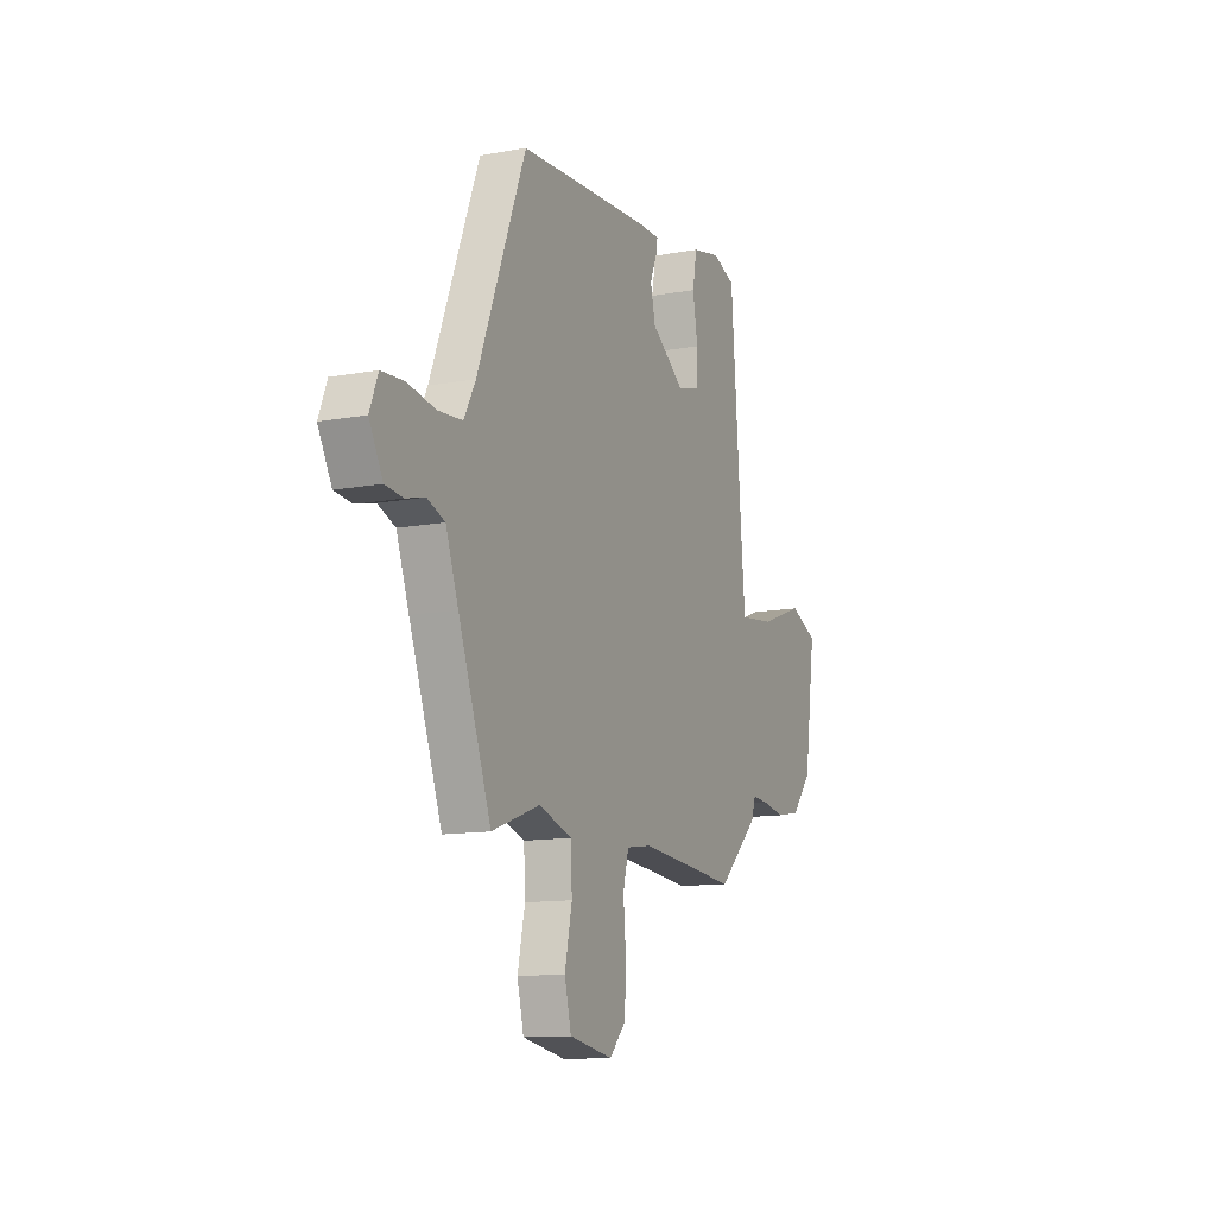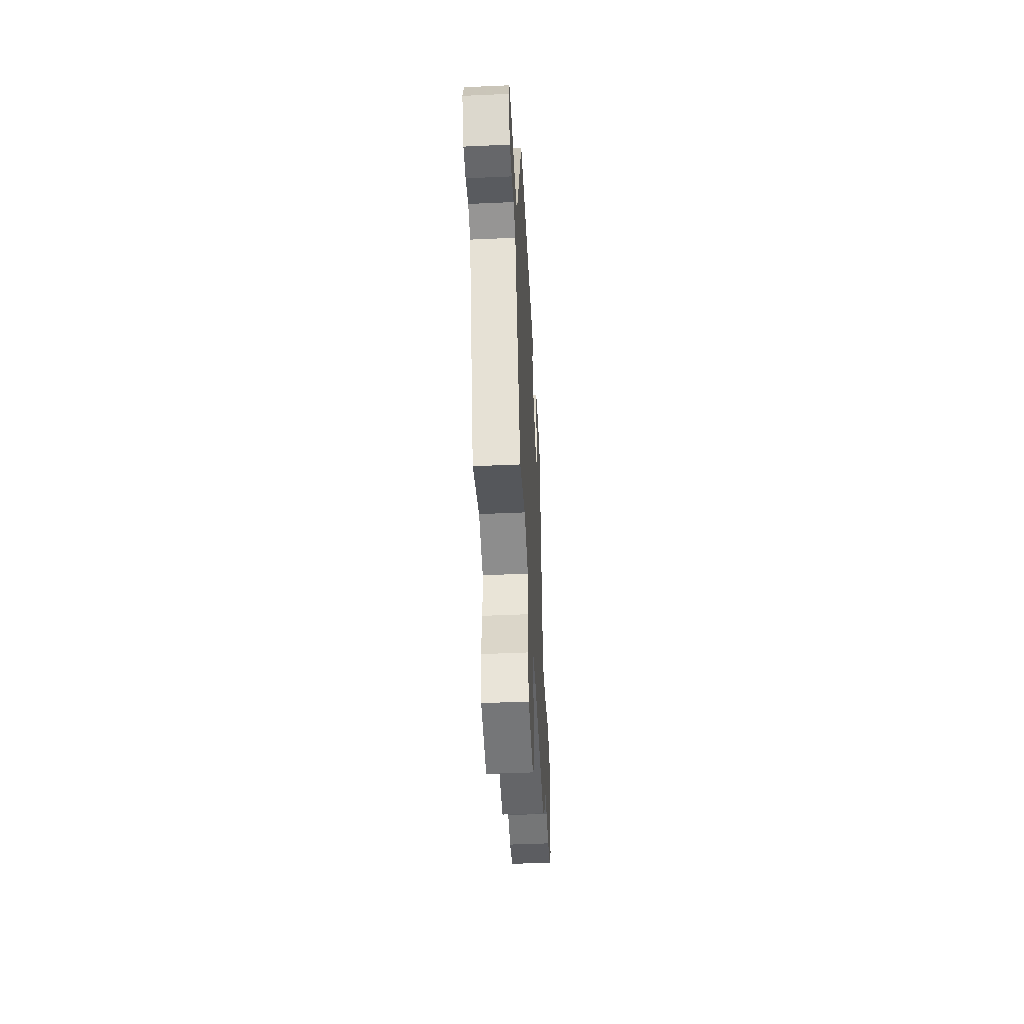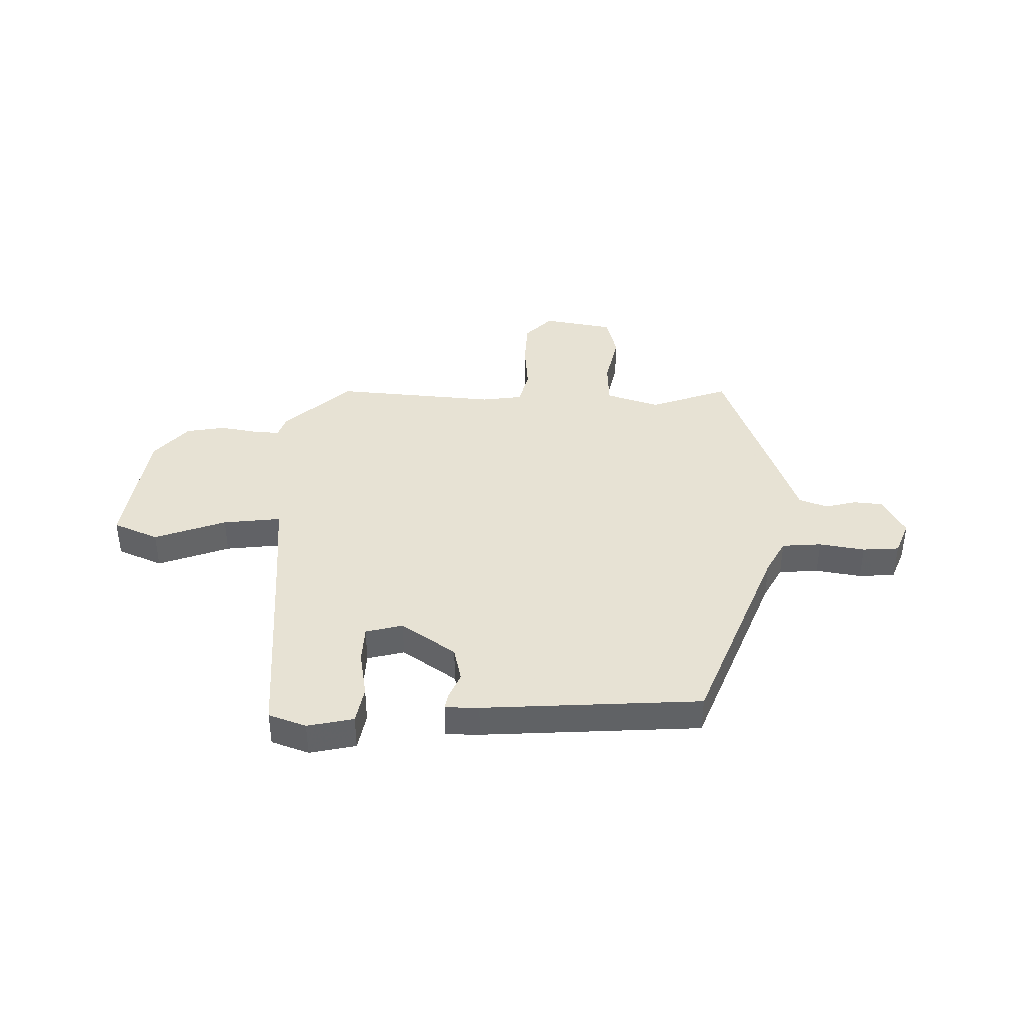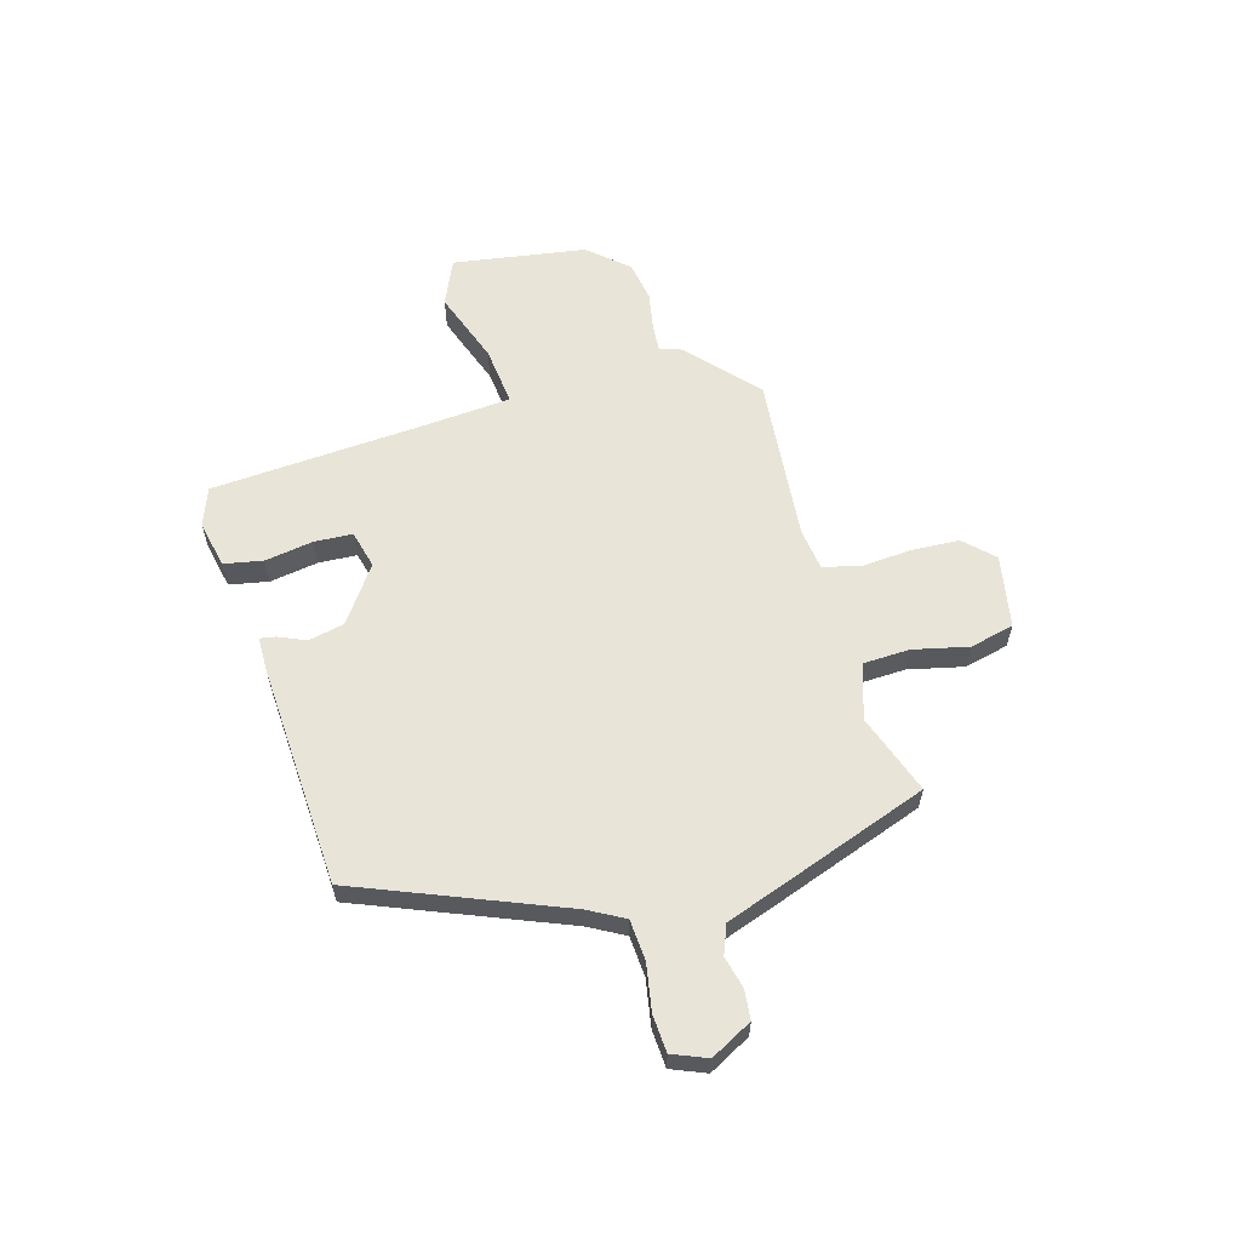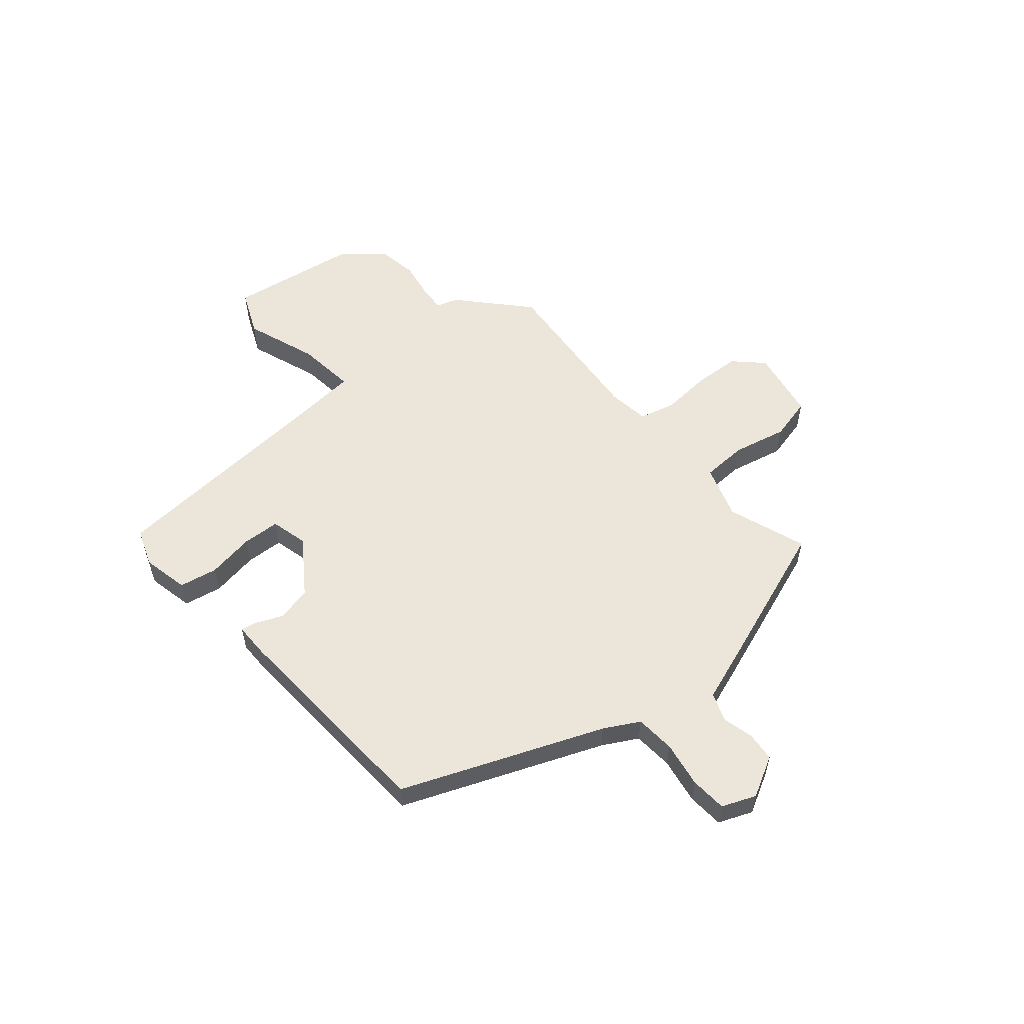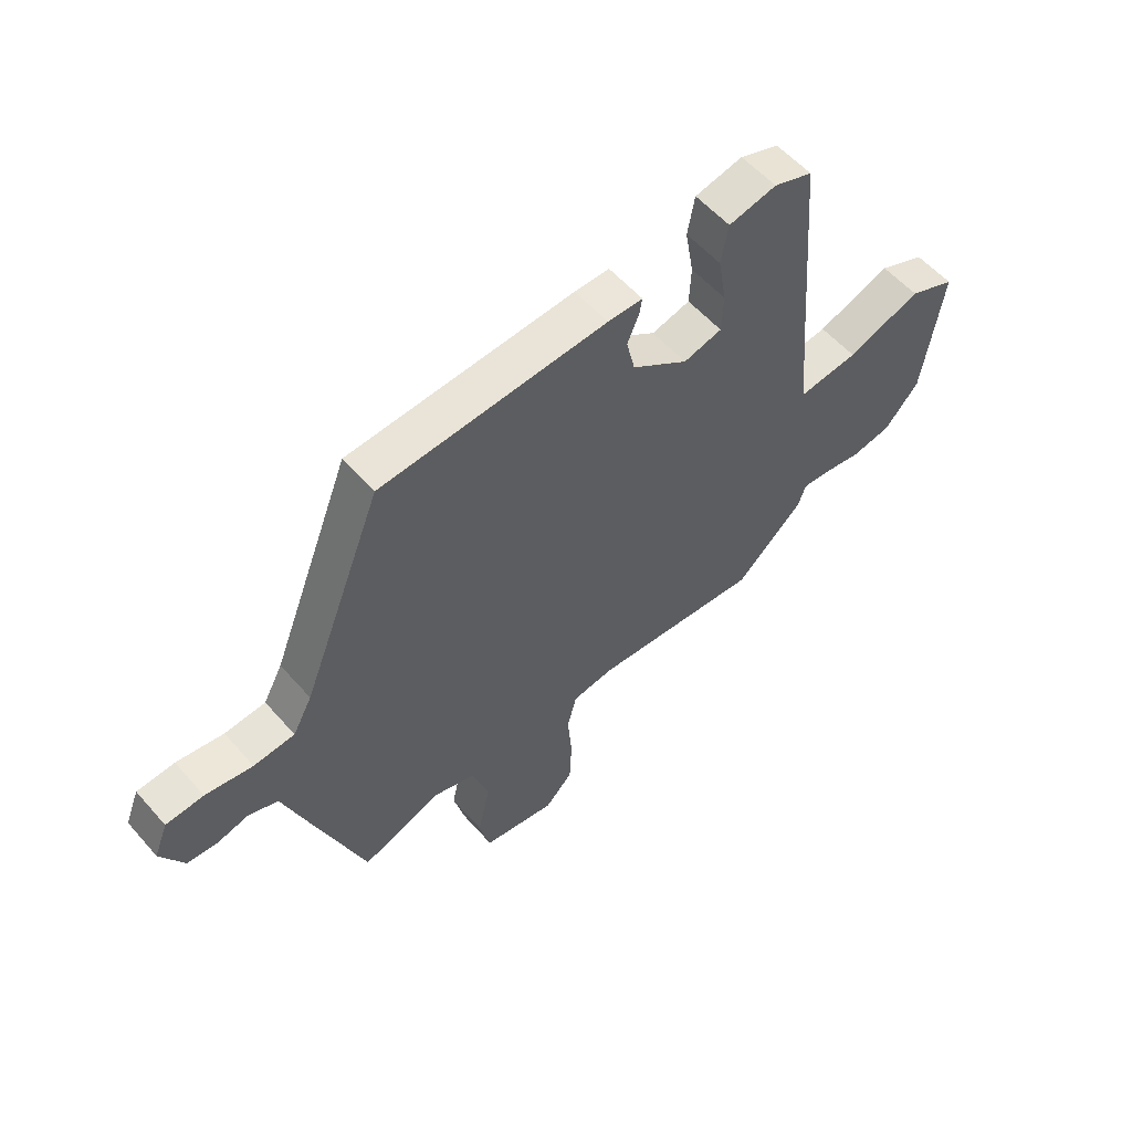
<metadata>
{"format":"obj","ext":"obj","renderer":"f3d","projection":"perspective","resolution":1024,"background":"white","views":[{"elev":-12.2,"azim":113.6,"up":"+Z"},{"elev":-47.0,"azim":92.9,"up":"+Z"},{"elev":39.7,"azim":1.3,"up":"+Y"},{"elev":60.3,"azim":74.6,"up":"+Y"},{"elev":56.1,"azim":50.1,"up":"+Y"},{"elev":56.4,"azim":139.4,"up":"+Z"}]}
</metadata>
<code>
v 0.31 0.07 0.433
v 0.456 0.07 0.061
v 0.491 0.07 -0.004
v 0.565 0.07 -0.01
v 0.65 0.07 0.004
v 0.718 0.07 -0.001
v 0.743 0.07 -0.064
v 0.702 0.07 -0.139
v 0.648 0.07 -0.144
v 0.59 0.07 -0.129
v 0.537 0.07 -0.149
v 0.499 0.07 -0.254
v 0.4 0.07 -0.522
v 0.254 0.07 -0.469
v 0.154 0.07 -0.501
v 0.15 0.07 -0.585
v 0.172 0.07 -0.686
v 0.152 0.07 -0.766
v 0.02 0.07 -0.789
v -0.03 0.07 -0.737
v -0.034 0.07 -0.65
v -0.026 0.07 -0.558
v -0.043 0.07 -0.491
v -0.119 0.07 -0.48
v -0.421 0.07 -0.504
v -0.544 0.07 -0.39
v -0.557 0.07 -0.35
v -0.606 0.07 -0.353
v -0.676 0.07 -0.365
v -0.749 0.07 -0.352
v -0.811 0.07 -0.28
v -0.846 0.07 -0.038
v -0.762 0.07 -0.002
v -0.629 0.07 -0.051
v -0.521 0.07 -0.064
v -0.508 0.07 0.079
v -0.476 0.07 0.486
v -0.406 0.07 0.511
v -0.32 0.07 0.492
v -0.307 0.07 0.421
v -0.322 0.07 0.333
v -0.319 0.07 0.263
v -0.25 0.07 0.245
v -0.149 0.07 0.315
v -0.134 0.07 0.38
v -0.155 0.07 0.43
v -0.16 0.07 0.459
v -0.097 0.07 0.459
v 0.31 0 0.433
v 0.456 0 0.061
v 0.491 0 -0.004
v 0.565 0 -0.01
v 0.65 0 0.004
v 0.718 0 -0.001
v 0.743 0 -0.064
v 0.702 0 -0.139
v 0.648 0 -0.144
v 0.59 0 -0.129
v 0.537 0 -0.149
v 0.499 0 -0.254
v 0.4 0 -0.522
v 0.254 0 -0.469
v 0.154 0 -0.501
v 0.15 0 -0.585
v 0.172 0 -0.686
v 0.152 0 -0.766
v 0.02 0 -0.789
v -0.03 0 -0.737
v -0.034 0 -0.65
v -0.026 0 -0.558
v -0.043 0 -0.491
v -0.119 0 -0.48
v -0.421 0 -0.504
v -0.544 0 -0.39
v -0.557 0 -0.35
v -0.606 0 -0.353
v -0.676 0 -0.365
v -0.749 0 -0.352
v -0.811 0 -0.28
v -0.846 0 -0.038
v -0.762 0 -0.002
v -0.629 0 -0.051
v -0.521 0 -0.064
v -0.508 0 0.079
v -0.476 0 0.486
v -0.406 0 0.511
v -0.32 0 0.492
v -0.307 0 0.421
v -0.322 0 0.333
v -0.319 0 0.263
v -0.25 0 0.245
v -0.149 0 0.315
v -0.134 0 0.38
v -0.155 0 0.43
v -0.16 0 0.459
v -0.097 0 0.459
f 48 1 2
f 47 48 2
f 46 47 2
f 45 46 2
f 44 45 2 3
f 43 44 3
f 42 43 3
f 39 40 41
f 38 39 41
f 37 38 41
f 36 37 41
f 35 36 41 42
f 32 33 34
f 31 32 34
f 30 31 34
f 29 30 34
f 28 29 34
f 27 28 34 35
f 35 42 3
f 27 35 3
f 26 27 3
f 25 26 3
f 24 25 3
f 20 21 22
f 19 20 22
f 18 19 22
f 17 18 22
f 16 17 22
f 15 16 22 23
f 24 3 4
f 23 24 4
f 15 23 4
f 14 15 4
f 13 14 4
f 12 13 4
f 11 12 4
f 8 9 10
f 7 8 10
f 7 10 11
f 6 7 11
f 5 6 11
f 4 5 11
f 50 49 96
f 50 96 95
f 50 95 94
f 50 94 93
f 51 50 93 92
f 51 92 91
f 51 91 90
f 89 88 87
f 89 87 86
f 89 86 85
f 89 85 84
f 90 89 84 83
f 82 81 80
f 82 80 79
f 82 79 78
f 82 78 77
f 82 77 76
f 83 82 76 75
f 51 90 83
f 51 83 75
f 51 75 74
f 51 74 73
f 51 73 72
f 70 69 68
f 70 68 67
f 70 67 66
f 70 66 65
f 70 65 64
f 71 70 64 63
f 52 51 72
f 52 72 71
f 52 71 63
f 52 63 62
f 52 62 61
f 52 61 60
f 52 60 59
f 58 57 56
f 58 56 55
f 59 58 55
f 59 55 54
f 59 54 53
f 59 53 52
f 1 49 50 2
f 2 50 51 3
f 3 51 52 4
f 4 52 53 5
f 5 53 54 6
f 6 54 55 7
f 7 55 56 8
f 8 56 57 9
f 9 57 58 10
f 10 58 59 11
f 11 59 60 12
f 12 60 61 13
f 13 61 62 14
f 14 62 63 15
f 15 63 64 16
f 16 64 65 17
f 17 65 66 18
f 18 66 67 19
f 19 67 68 20
f 20 68 69 21
f 21 69 70 22
f 22 70 71 23
f 23 71 72 24
f 24 72 73 25
f 25 73 74 26
f 26 74 75 27
f 27 75 76 28
f 28 76 77 29
f 29 77 78 30
f 30 78 79 31
f 31 79 80 32
f 32 80 81 33
f 33 81 82 34
f 34 82 83 35
f 35 83 84 36
f 36 84 85 37
f 37 85 86 38
f 38 86 87 39
f 39 87 88 40
f 40 88 89 41
f 41 89 90 42
f 42 90 91 43
f 43 91 92 44
f 44 92 93 45
f 45 93 94 46
f 46 94 95 47
f 47 95 96 48
f 48 96 49 1

</code>
